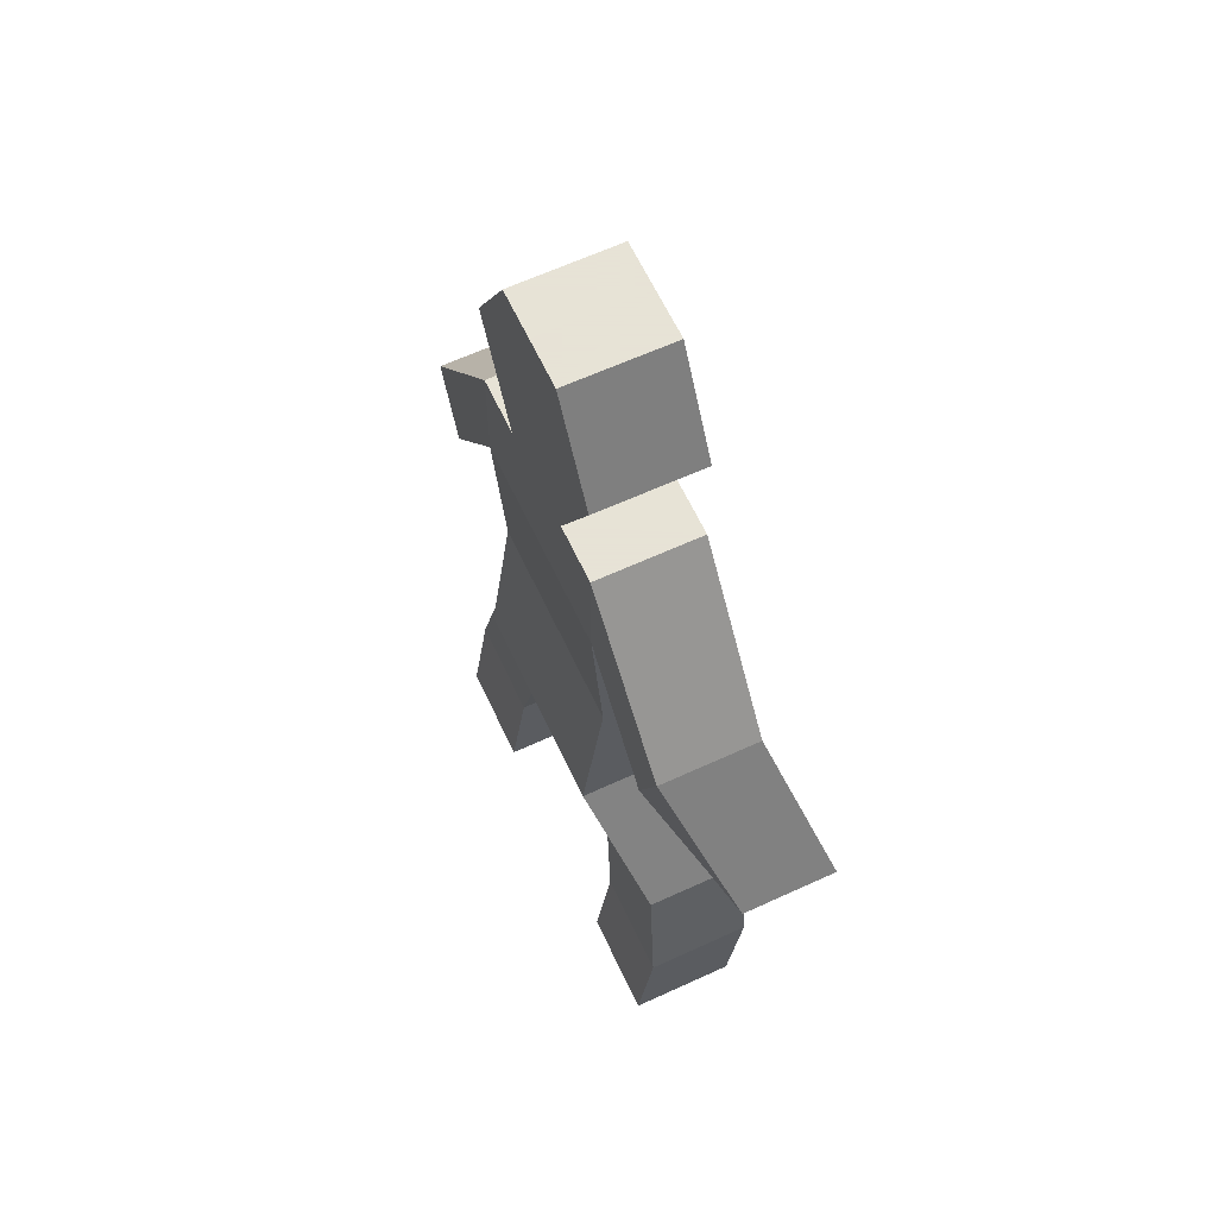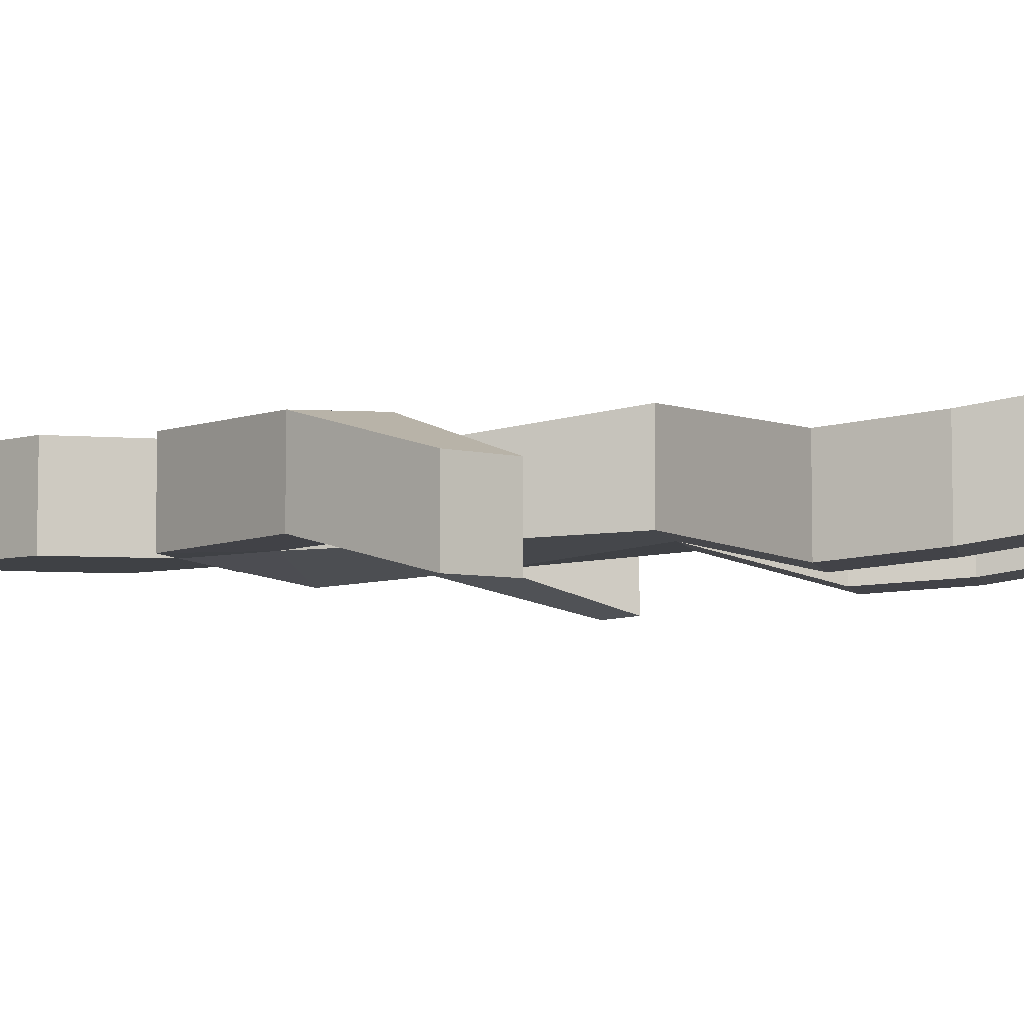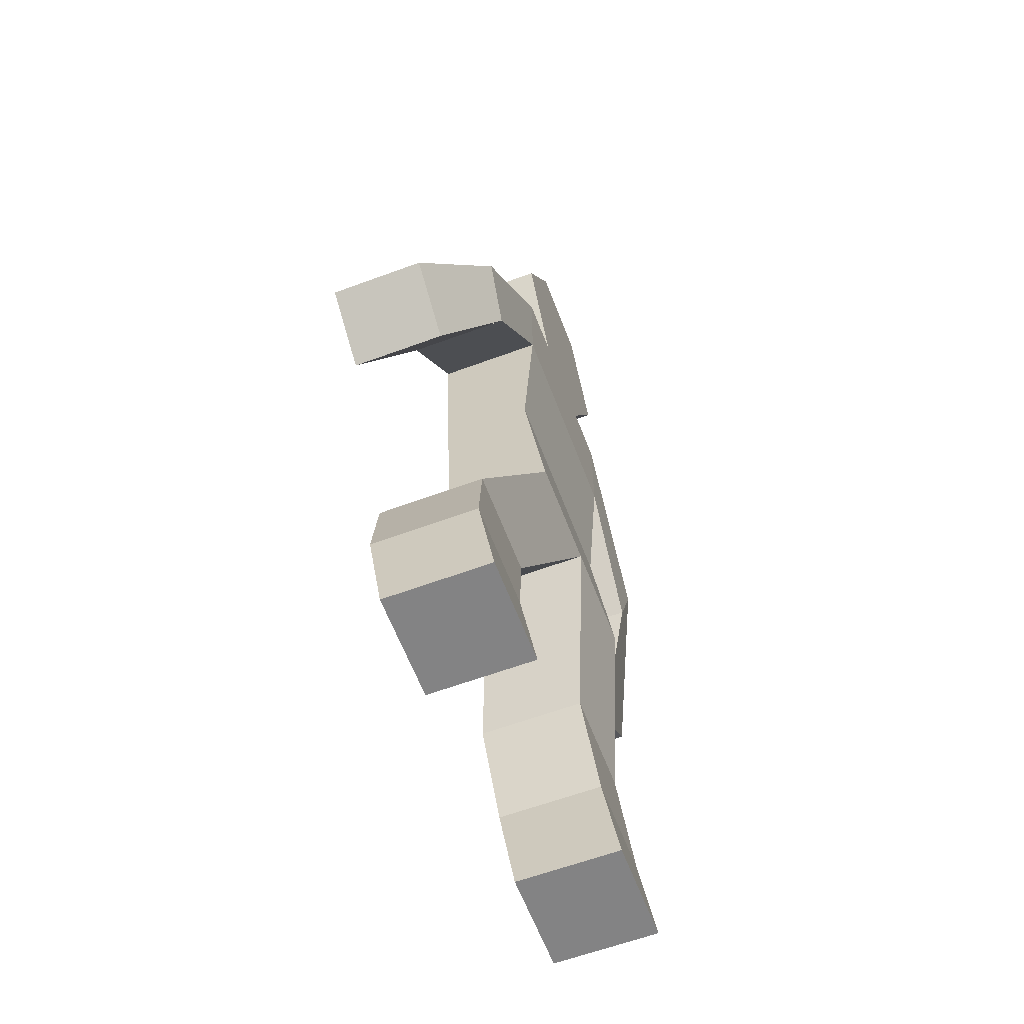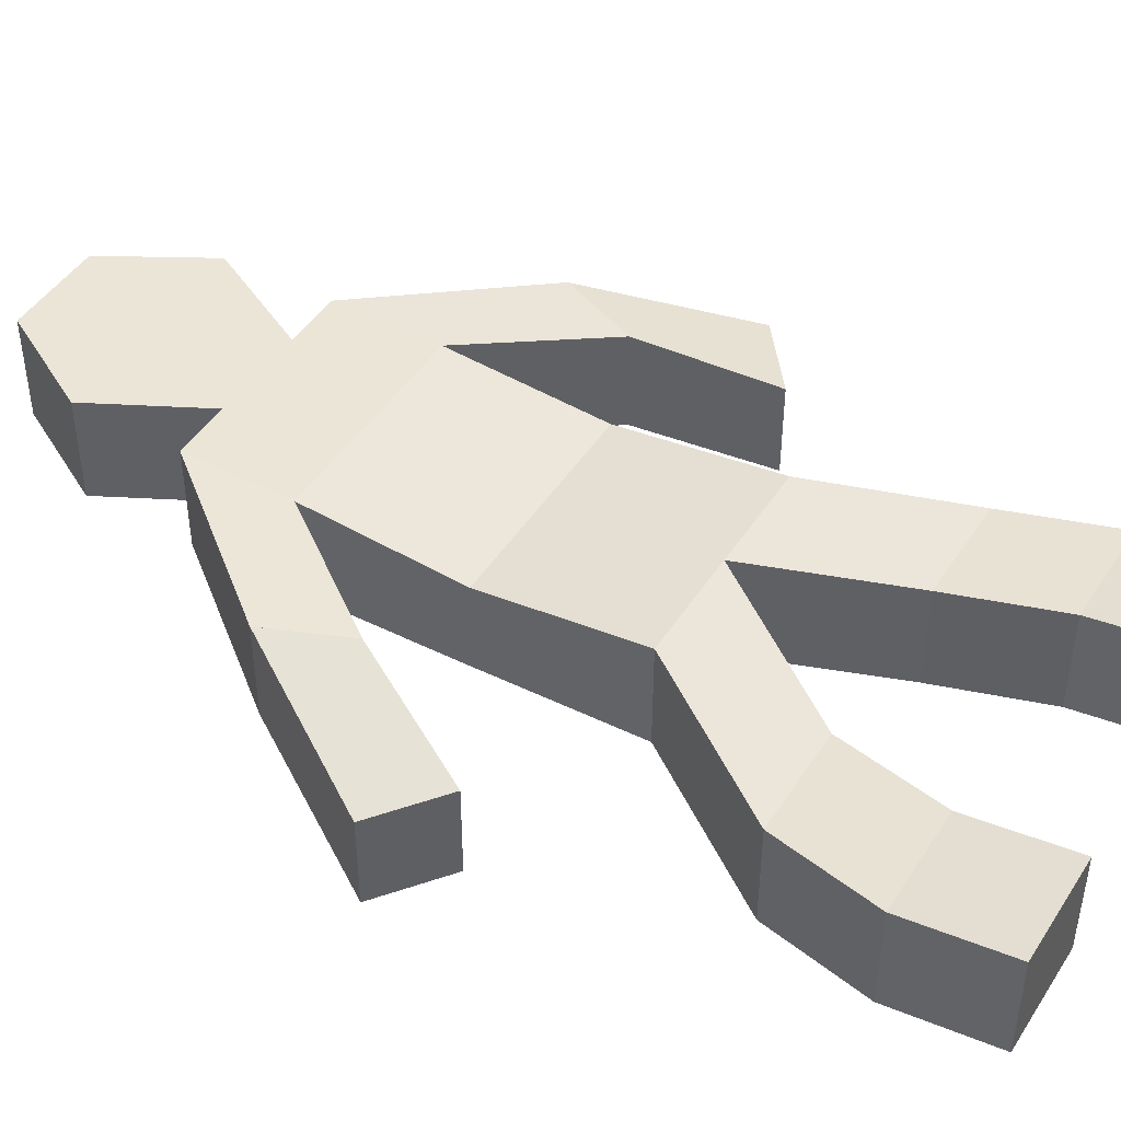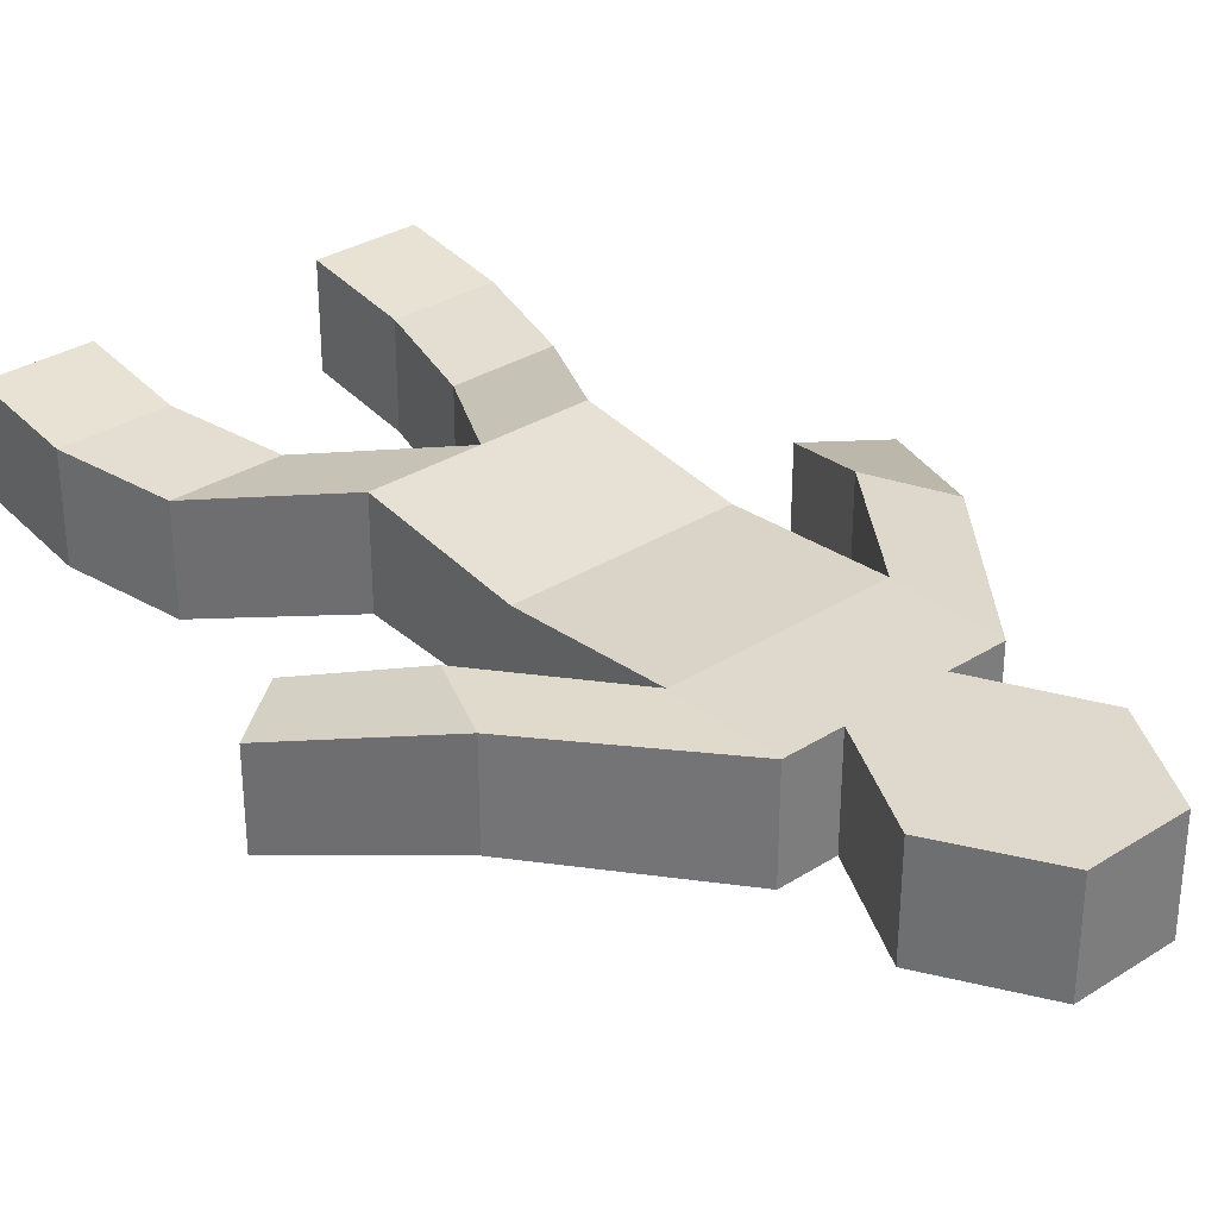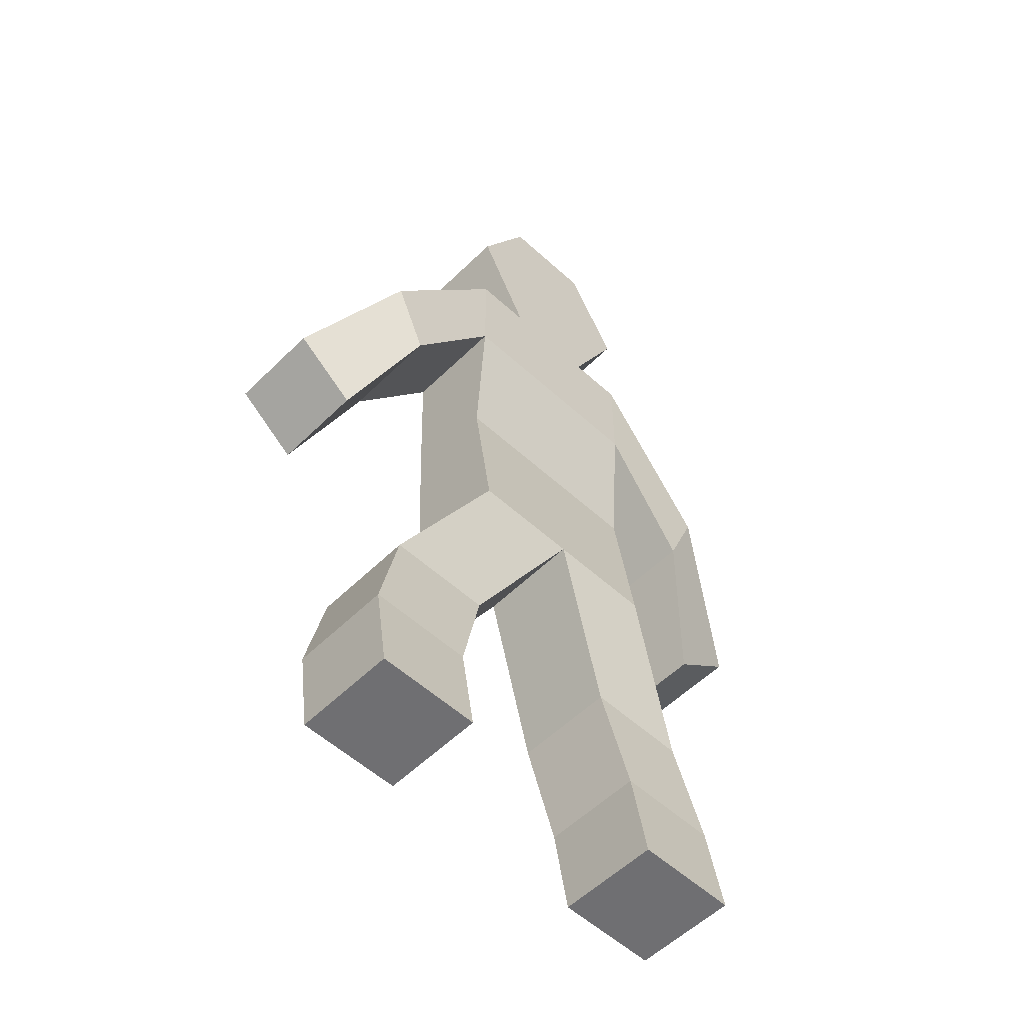
<metadata>
{"format":"obj","ext":"obj","renderer":"f3d","projection":"perspective","resolution":1024,"background":"white","views":[{"elev":62.8,"azim":65.0,"up":"+Y"},{"elev":-5.6,"azim":-77.1,"up":"+Z"},{"elev":-61.1,"azim":-69.3,"up":"+Y"},{"elev":45.7,"azim":-59.0,"up":"+Z"},{"elev":32.2,"azim":138.5,"up":"+Z"},{"elev":-54.7,"azim":-44.0,"up":"+Y"}]}
</metadata>
<code>
o Cube
v 0.8278 0.201 -0.2619
v 0.8278 -0.201 -0.201
v 0.8278 0.201 0.1401
v 0.8278 -0.201 0.201
v 0.4258 0.201 -0.2619
v 0.4258 -0.201 -0.201
v 0.4258 0.201 0.1401
v 0.4258 -0.201 0.201
v 0.4071 1.146 0.2432
v 0 1.146 0.2432
v 0.4071 1.146 -0.1588
v 0 1.146 -0.1588
v 0.4071 2.8 0.201
v 0 2.8 0.201
v 0.4071 2.8 -0.201
v 0 2.8 -0.201
v 0 2.38 0.201
v 0 2.38 -0.2934
v 0.4071 2.38 0.201
v 0.4071 2.38 -0.201
v 1.216 1.634 -0.3447
v 1.216 1.634 0.01586
v 0.9694 1.444 0.01586
v 0.9694 1.444 -0.3447
v 0.1886 2.8 -0.201
v 0.1874 2.8 0.201
v 0.1874 3.601 0.201
v 0 3.601 0.201
v 0 3.601 -0.201
v 0.1886 3.601 -0.201
v 0.4048 3.217 -0.201
v 0.4036 3.217 0.201
v 0 3.217 0.201
v 0 3.217 -0.201
v 0.3221 0.6203 0.1079
v 0.3221 0.6203 -0.294
v 0.724 0.6203 -0.294
v 0.724 0.6203 0.1079
v 0.8855 2.205 -0.1904
v 0.7593 1.901 -0.1904
v 0.8855 2.205 0.1904
v 0.7593 1.901 0.1904
v 0 1.763 -0.2423
v 0.4071 1.763 -0.1835
v 0 1.763 0.1596
v 0.4071 1.763 0.1596
v -0.8278 0.201 -0.2619
v -0.8278 -0.201 -0.201
v -0.8278 0.201 0.1401
v -0.8278 -0.201 0.201
v -0.4258 0.201 -0.2619
v -0.4258 -0.201 -0.201
v -0.4258 0.201 0.1401
v -0.4258 -0.201 0.201
v -0.4071 1.146 0.2432
v -0.4071 1.146 -0.1588
v -0.4071 2.8 0.201
v -0.4071 2.8 -0.201
v -0.4071 2.38 0.201
v -0.4071 2.38 -0.201
v -1.216 1.634 -0.3447
v -1.216 1.634 0.01586
v -0.9694 1.444 0.01586
v -0.9694 1.444 -0.3447
v -0.1886 2.8 -0.201
v -0.1874 2.8 0.201
v -0.1874 3.601 0.201
v -0.1886 3.601 -0.201
v -0.4048 3.217 -0.201
v -0.4036 3.217 0.201
v -0.3221 0.6203 0.1079
v -0.3221 0.6203 -0.294
v -0.724 0.6203 -0.294
v -0.724 0.6203 0.1079
v -0.8855 2.205 -0.1904
v -0.7593 1.901 -0.1904
v -0.8855 2.205 0.1904
v -0.7593 1.901 0.1904
v -0.4071 1.763 -0.1835
v -0.4071 1.763 0.1596
f 36 35 10 12
f 4 3 7 8
f 8 7 5 6
f 6 2 4 8
f 2 1 3 4
f 6 5 1 2
f 38 37 11 9
f 37 36 12 11
f 35 38 9 10
f 15 25 26 13
f 17 19 26 14
f 20 18 16 25
f 40 39 21 24
f 46 44 20 19
f 44 43 18 20
f 45 46 19 17
f 23 24 21 22
f 39 41 22 21
f 42 40 24 23
f 41 42 23 22
f 25 15 20
f 32 31 30 27
f 26 19 13
f 27 30 29 28
f 31 34 29 30
f 33 32 27 28
f 14 26 32 33
f 25 16 34 31
f 26 25 31 32
f 7 3 38 35
f 1 5 36 37
f 3 1 37 38
f 5 7 35 36
f 13 19 42 41
f 19 20 40 42
f 15 13 41 39
f 20 15 39 40
f 42 40 39 41
f 10 9 46 45
f 11 12 43 44
f 9 11 44 46
f 72 12 10 71
f 50 54 53 49
f 54 52 51 53
f 52 54 50 48
f 48 50 49 47
f 52 48 47 51
f 74 55 56 73
f 73 56 12 72
f 71 10 55 74
f 58 57 66 65
f 17 14 66 59
f 60 65 16 18
f 76 64 61 75
f 80 59 60 79
f 79 60 18 43
f 45 17 59 80
f 63 62 61 64
f 75 61 62 77
f 78 63 64 76
f 77 62 63 78
f 65 60 58
f 70 67 68 69
f 66 57 59
f 67 28 29 68
f 69 68 29 34
f 33 28 67 70
f 14 33 70 66
f 65 69 34 16
f 66 70 69 65
f 53 71 74 49
f 47 73 72 51
f 49 74 73 47
f 51 72 71 53
f 57 77 78 59
f 59 78 76 60
f 58 75 77 57
f 60 76 75 58
f 78 77 75 76
f 10 45 80 55
f 56 79 43 12
f 55 80 79 56

</code>
